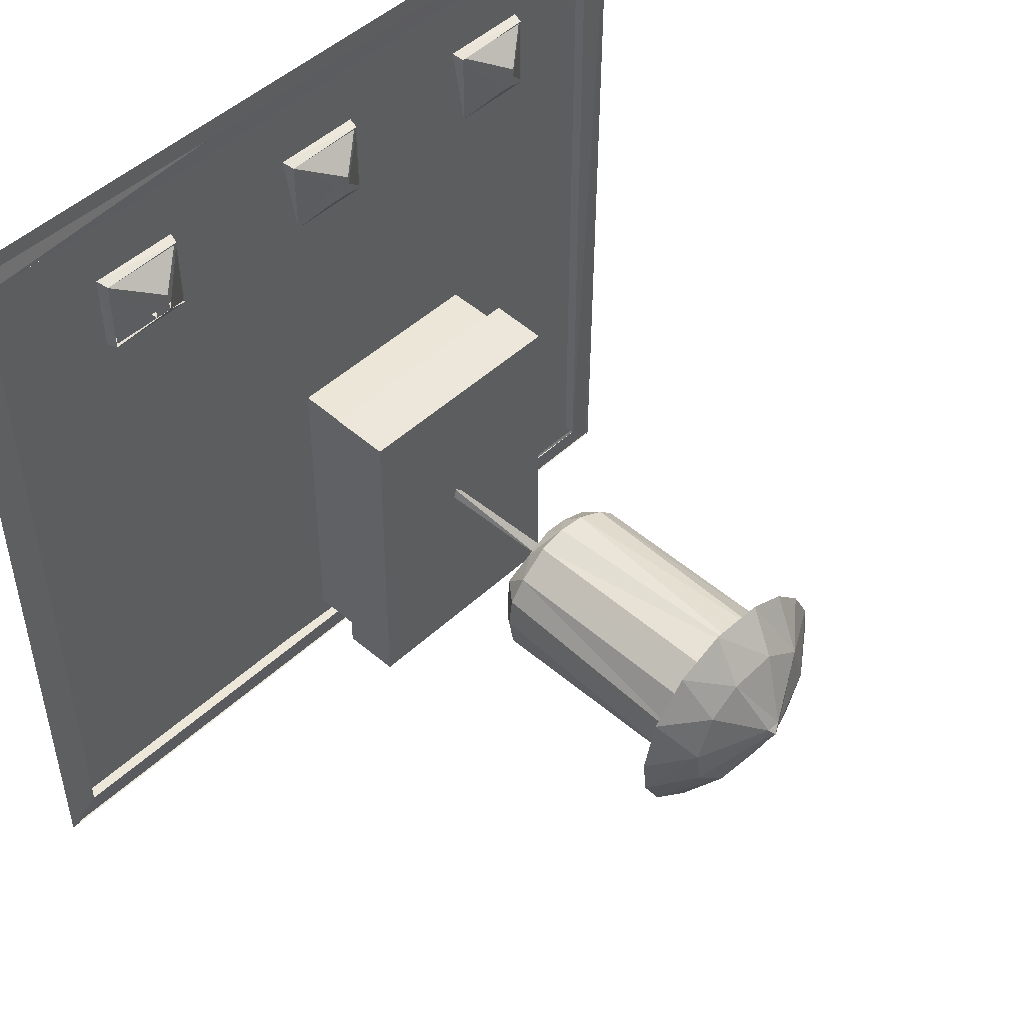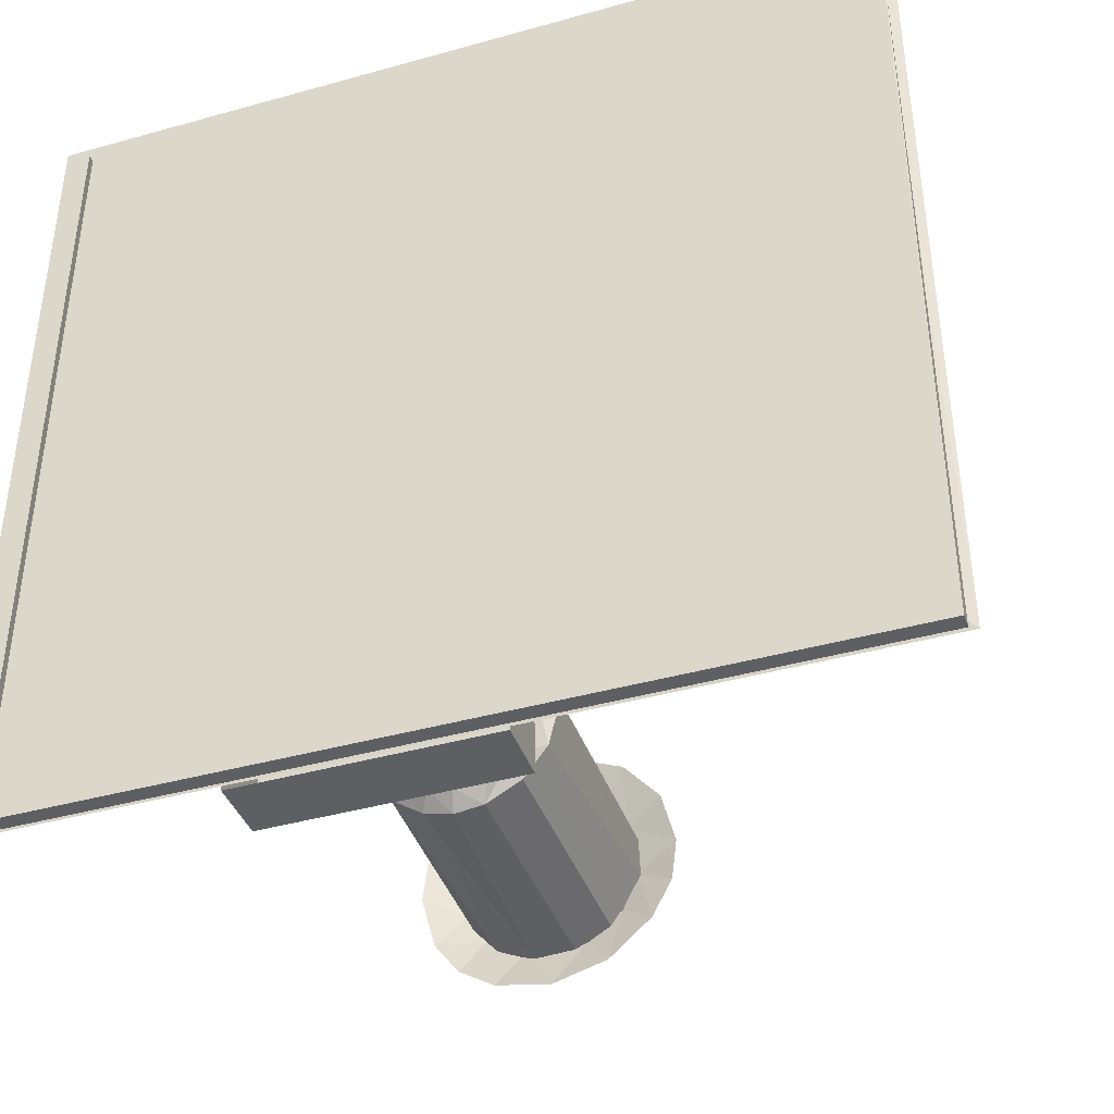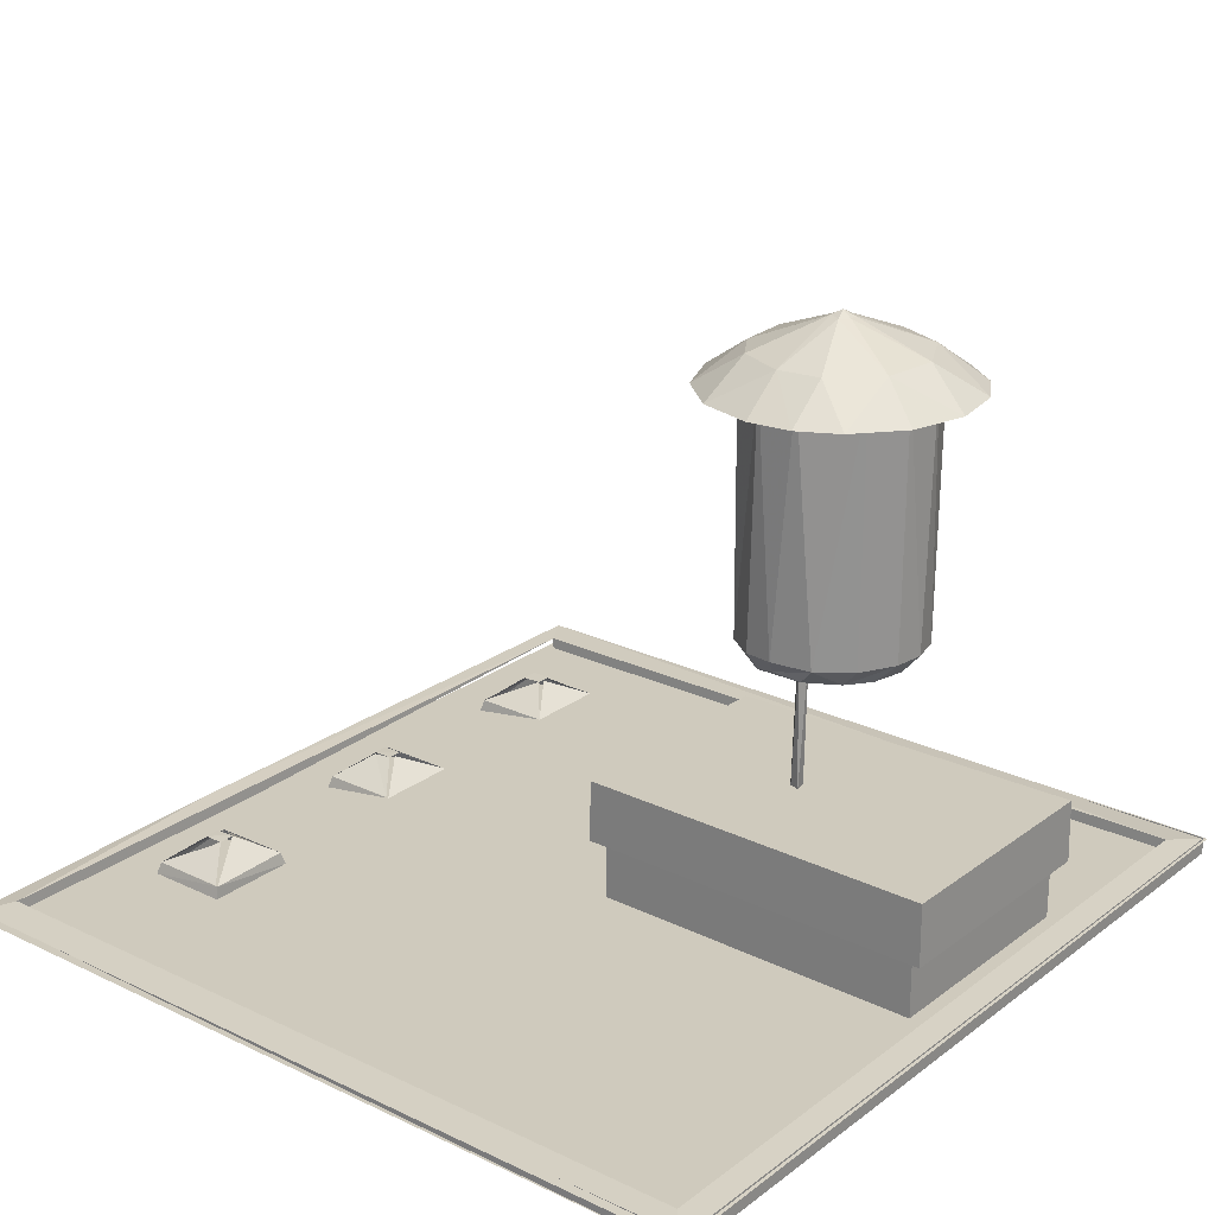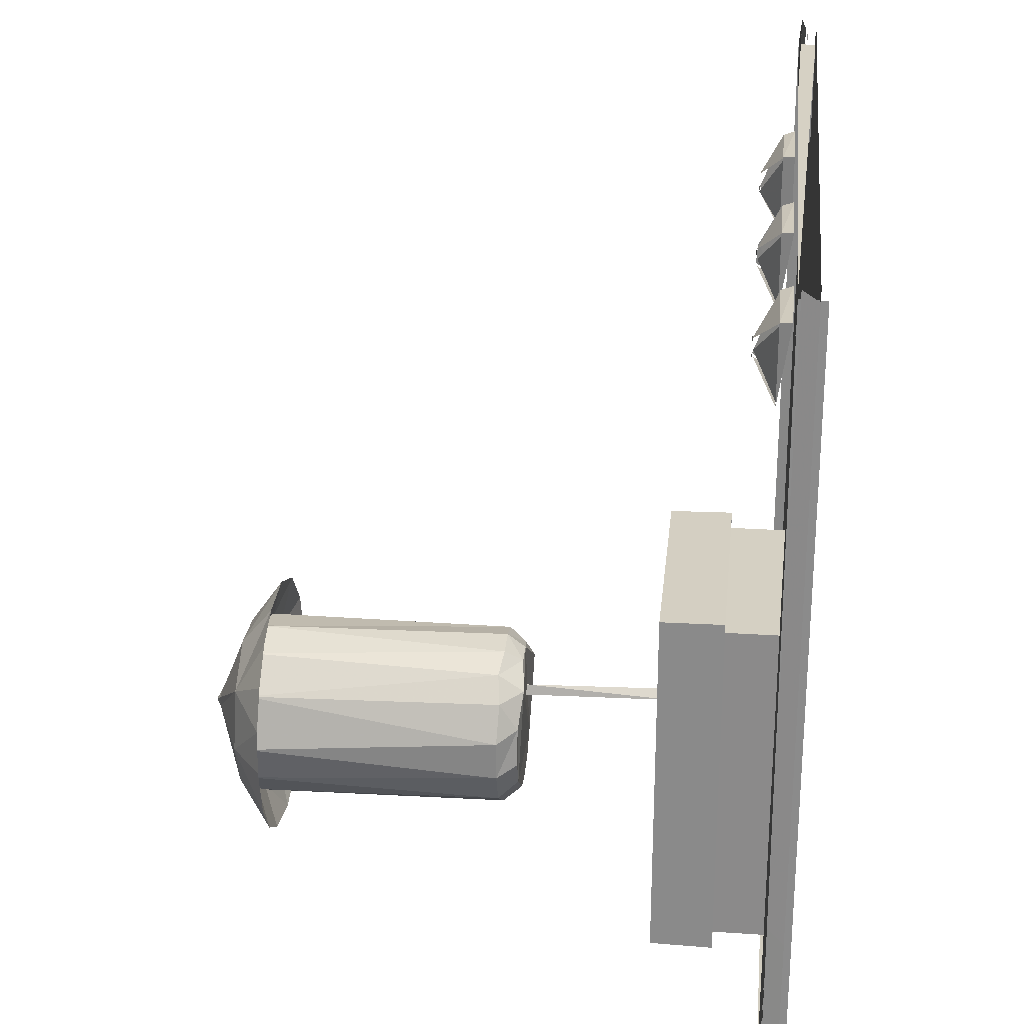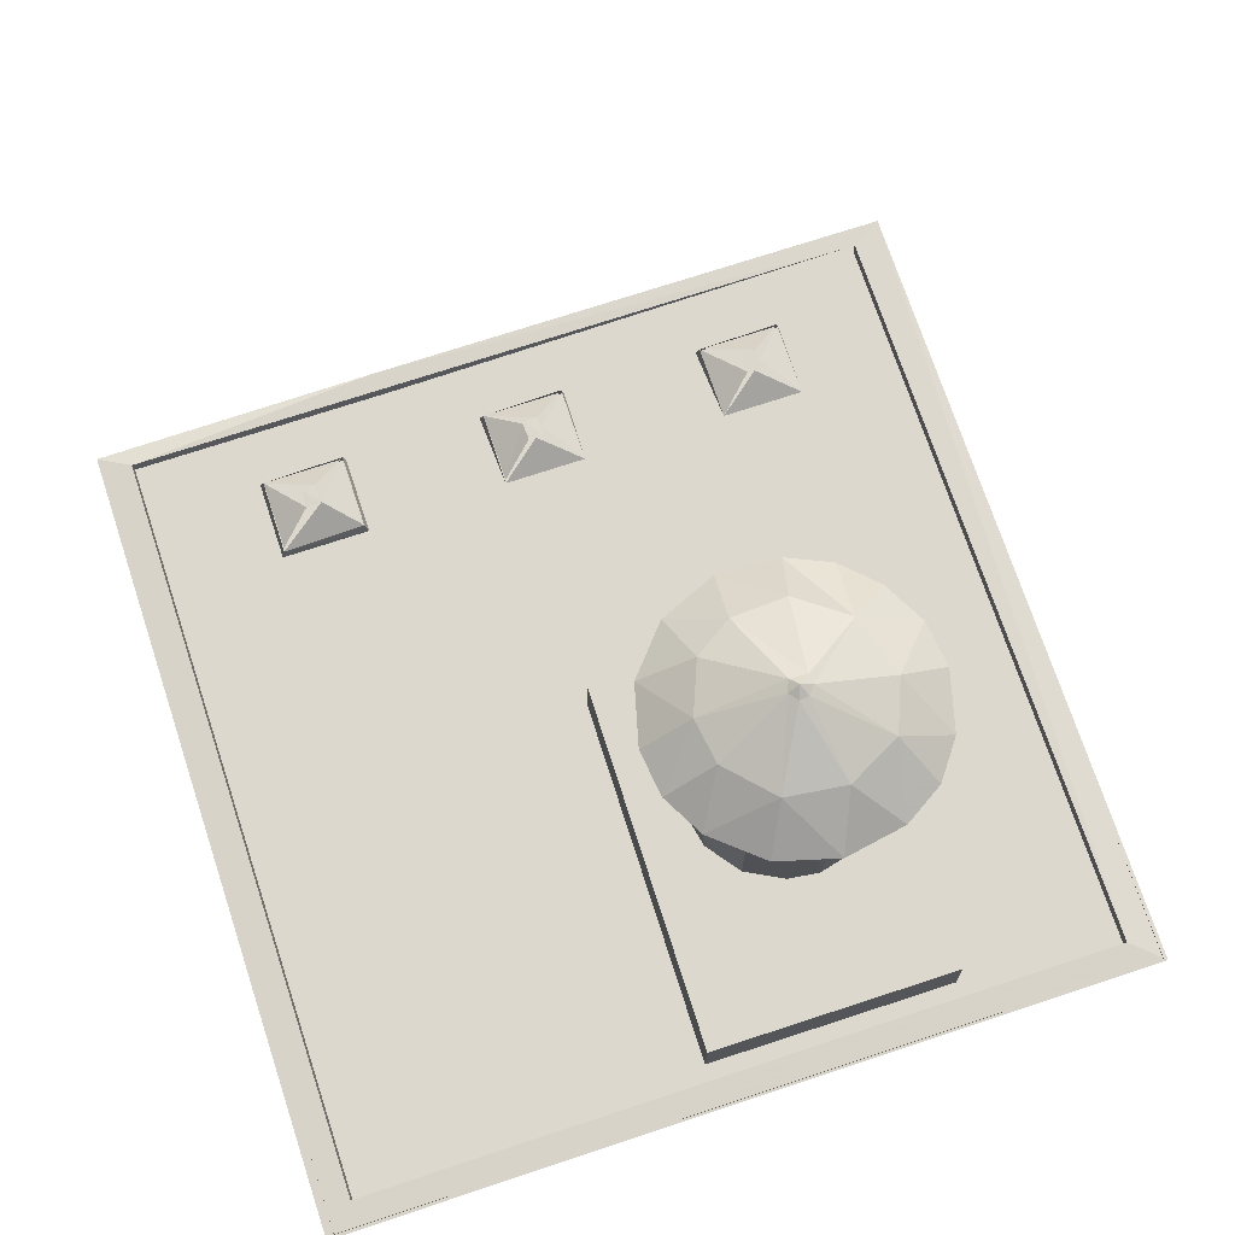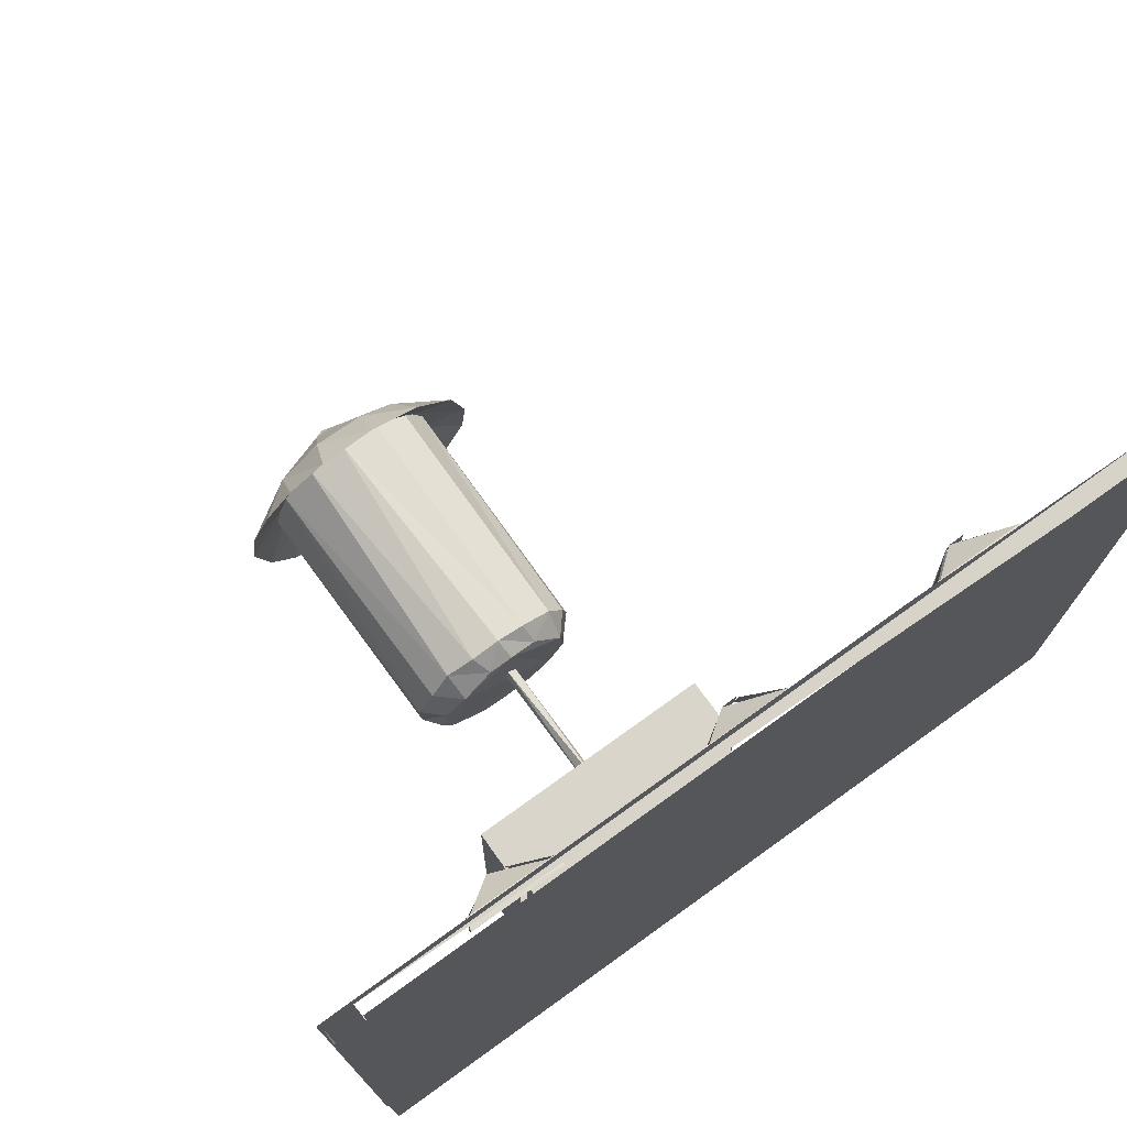
<metadata>
{"format":"obj","ext":"obj","renderer":"f3d","projection":"perspective","resolution":1024,"background":"white","views":[{"elev":48.8,"azim":134.2,"up":"+Z"},{"elev":-40.7,"azim":18.9,"up":"+Z"},{"elev":23.1,"azim":128.8,"up":"+Y"},{"elev":25.8,"azim":-84.0,"up":"+Z"},{"elev":72.2,"azim":161.7,"up":"+Y"},{"elev":74.9,"azim":-35.7,"up":"+Z"}]}
</metadata>
<code>
g
v 2012 5417 -1.729e+04
v 4994 5417 -1.729e+04
v 2093 5402 -1.72e+04
v 2125 5427 -1.445e+04
v 2125 5427 -1.719e+04
v 4913 5402 -1.72e+04
v 4880 5427 -1.719e+04
v 4934 5402 -1.44e+04
v 4880 5427 -1.445e+04
v 2130 5336 -1.718e+04
v 2130 5336 -1.445e+04
v 3482 5389 -1.445e+04
v 3482 5389 -1.582e+04
v 2130 5389 -1.582e+04
v 2130 5389 -1.445e+04
v 4876 5389 -1.582e+04
v 4876 5389 -1.445e+04
v 3482 5389 -1.718e+04
v 4876 5389 -1.718e+04
v 2130 5389 -1.718e+04
v 4965 5424 -1.728e+04
v 2026 5423 -1.728e+04
v 2024 5419 -1.655e+04
v 2024 5419 -1.582e+04
v 2024 5419 -1.509e+04
v 4331 5550 -1.485e+04
v 4451 5470 -1.468e+04
v 4449 5470 -1.494e+04
v 4155 5472 -1.495e+04
v 4275 5552 -1.485e+04
v 4452 5470 -1.495e+04
v 4277 5551 -1.478e+04
v 4165 5469 -1.468e+04
v 4158 5470 -1.494e+04
v 4158 5470 -1.469e+04
v 4475 5405 -1.466e+04
v 4132 5405 -1.466e+04
v 4475 5405 -1.496e+04
v 4136 5407 -1.496e+04
v 4463 5429 -1.467e+04
v 4463 5429 -1.496e+04
v 4330 5552 -1.478e+04
v 4144 5429 -1.496e+04
v 4144 5429 -1.467e+04
v 4155 5470 -1.467e+04
v 3013 6387 -1.624e+04
v 3112 6375 -1.62e+04
v 3044 7273 -1.622e+04
v 3182 7273 -1.618e+04
v 3218 6375 -1.618e+04
v 3320 6375 -16208
v 3322 7273 -1.62e+04
v 3434 6381 -1.629e+04
v 3437 7273 -1.629e+04
v 3489 6375 -1.638e+04
v 3503 7273 -1.641e+04
v 3509 6381 -1.648e+04
v 3507 7273 -1.655e+04
v 3480 6375 -1.662e+04
v 3396 6375 -1.673e+04
v 3399 7273 -1.674e+04
v 3271 6375 -1.68e+04
v 3272 7273 -1.68e+04
v 3165 6375 -1.681e+04
v 3129 7273 -1.681e+04
v 3063 6375 -1.679e+04
v 2999 7273 -1.676e+04
v 2950 6381 -1.67e+04
v 2907 7273 -1.665e+04
v 2885 6381 -1.658e+04
v 2871 7273 -1.651e+04
v 2881 6381 -1.644e+04
v 2928 7273 -1.633e+04
v 2939 6375 -16314
v 3140 6311 -1.624e+04
v 3023 6297 -1.63e+04
v 2946 6311 -1.642e+04
v 2933 6311 -1.655e+04
v 2974 6311 -1.665e+04
v 3098 6311 -1.674e+04
v 3184 6311 -1.676e+04
v 3300 6311 -16733
v 3382 6311 -1.667e+04
v 3447 6311 -1.656e+04
v 3455 6321 -1.645e+04
v 3423 6297 -1.637e+04
v 3331 6319 -1.627e+04
v 3228 6311 -1.624e+04
v 3113 5770 -1.689e+04
v 3130 6395 -1.68e+04
v 3269 5770 -1.61e+04
v 3251 6395 -1.619e+04
v 3586 5770 -1.657e+04
v 3495 6395 -1.655e+04
v 2796 5770 -1.643e+04
v 2886 6395 -1.644e+04
v 2856 5770 -1.673e+04
v 2933 6395 -1.667e+04
v 3525 5770 -1.627e+04
v 3449 6395 -1.632e+04
v 3415 5770 -1.682e+04
v 3364 6395 -1.675e+04
v 2967 5770 -1.617e+04
v 3018 6395 -1.625e+04
v 3011 6310 -1.623e+04
v 3182 6310 -1.618e+04
v 3290 6309 -1.619e+04
v 3386 6309 -1.623e+04
v 3461 6310 -1.631e+04
v 3504 6308 -1.641e+04
v 3515 6309 -1.652e+04
v 3486 6310 -1.662e+04
v 3400 6309 -1.674e+04
v 3273 6311 -1.681e+04
v 3129 6310 -1.681e+04
v 2998 6310 -1.676e+04
v 2906 6310 -1.665e+04
v 2871 6309 -1.655e+04
v 2876 6310 -1.644e+04
v 2934 6309 -1.631e+04
v 3011 6310 -1.623e+04
v 3076 7203 -1.606e+04
v 3116 7320 -1.621e+04
v 2957 7320 -1.633e+04
v 2934 7203 -1.612e+04
v 3281 7203 -1.605e+04
v 3298 7320 -1.622e+04
v 3467 7203 -1.613e+04
v 3421 7320 -16299
v 3600 7203 -1.628e+04
v 3488 7320 -1.647e+04
v 3651 7203 -1.647e+04
v 3632 7203 -1.663e+04
v 3467 7320 -1.661e+04
v 3559 7203 -1.676e+04
v 3330 7320 -1.676e+04
v 3403 7203 -1.69e+04
v 3205 7203 -1.695e+04
v 3135 7320 -1.678e+04
v 3005 7203 -1.692e+04
v 2875 7203 -1.684e+04
v 2962 7320 -1.669e+04
v 2784 7203 -1.671e+04
v 2895 7320 -16528
v 2733 7203 -1.652e+04
v 2751 7203 -1.637e+04
v 2824 7203 -1.623e+04
v 3157 7424 -1.647e+04
v 3214 7426 -1.647e+04
v 3230 7423 -1.651e+04
v 3206 7423 -1.654e+04
v 3174 7423 -1.653e+04
v 3151 7423 -1.65e+04
v 3049 7259 -1.623e+04
v 3183 7259 -1.619e+04
v 3362 7259 -1.624e+04
v 3467 7259 -1.635e+04
v 3496 7259 -1.655e+04
v 3440 7259 -1.668e+04
v 3318 7259 -1.677e+04
v 3082 7259 -1.678e+04
v 2955 7259 -1.67e+04
v 2891 7259 -1.658e+04
v 2887 7259 -1.644e+04
v 2943 7259 -1.632e+04
v 3192 7443 -1.65e+04
v 3206 6304 -1.638e+04
v 3230 5776 -1.638e+04
v 3237 6305 -1.641e+04
v 3243 5776 -1.642e+04
v 3196 6306 -1.641e+04
v 3201 5775 -1.641e+04
v 2897 6127 -1.632e+04
v 2851 6128 -1.642e+04
v 3008 6127 -1.62e+04
v 3155 6127 -1.615e+04
v 3310 6127 -1.617e+04
v 3413 6128 -1.622e+04
v 3489 6127 -1.631e+04
v 3540 6127 -1.645e+04
v 3523 6127 -1.66e+04
v 3439 6127 -1.674e+04
v 3307 6127 -1.682e+04
v 3152 6127 -1.684e+04
v 3005 6127 -1.679e+04
v 2896 6127 -1.668e+04
v 2846 6128 -1.654e+04
v 2850 6128 -1.642e+04
v 2757 5817 -1.715e+04
v 2765 5817 -1.586e+04
v 3618 5817 -1.586e+04
v 3633 5817 -1.715e+04
v 2763 5597 -1.586e+04
v 3620 5597 -1.585e+04
v 3635 5597 -1.715e+04
v 2755 5597 -1.716e+04
v 3590 5607 -1.59e+04
v 2794 5607 -1.59e+04
v 3603 5607 -17106
v 2786 5607 -1.711e+04
v 2686 5550 -1.485e+04
v 2809 5471 -1.468e+04
v 2809 5470 -1.495e+04
v 2511 5470 -1.495e+04
v 2660 5547 -1.485e+04
v 2798 5469 -1.468e+04
v 2634 5551 -1.478e+04
v 2522 5469 -1.468e+04
v 2630 5547 -1.481e+04
v 2515 5470 -1.494e+04
v 2515 5470 -1.469e+04
v 2832 5405 -1.466e+04
v 2489 5405 -1.466e+04
v 2832 5405 -1.496e+04
v 2493 5407 -1.496e+04
v 2820 5429 -1.467e+04
v 2688 5550 -1.478e+04
v 2634 5551 -1.485e+04
v 2501 5429 -1.467e+04
v 2511 5470 -1.467e+04
v 3508 5551 -1.485e+04
v 3512 5547 -1.478e+04
v 3629 5470 -1.468e+04
v 3627 5470 -1.494e+04
v 3333 5470 -1.495e+04
v 3482 5547 -1.485e+04
v 3631 5470 -1.495e+04
v 3456 5550 -1.478e+04
v 3344 5469 -1.468e+04
v 3452 5547 -1.481e+04
v 3337 5470 -1.494e+04
v 3337 5470 -1.469e+04
v 3653 5405 -1.466e+04
v 3310 5405 -1.466e+04
v 3653 5405 -1.496e+04
v 3314 5407 -1.496e+04
v 3641 5429 -1.467e+04
v 3508 5551 -1.478e+04
v 3322 5429 -1.467e+04
v 3333 5470 -1.467e+04
v 3456 5551 -1.485e+04
v 2012 5428 -14383
v 4994 5417 -14383
v 3958 5432 -1.438e+04
v 4876 5363 -1.718e+04
v 4876 5363 -1.445e+04
v 4965 5394 -14383
v 4965 5363 -1.728e+04
v 2026 5363 -1.728e+04
v 2024 5363 -1.661e+04
v 2024 5363 -1.588e+04
v 2024 5363 -1.51e+04
v 2024 5419 -14383
v 2024 5363 -1.442e+04
v 2794 5363 -1.59e+04
v 3590 5363 -1.59e+04
v 3603 5363 -17106
v 2786 5363 -1.711e+04
v 2024 5363 -14383
v 4965 5363 -14383
v 3603 5363 -17106
v 3590 5363 -1.59e+04
v 2794 5363 -1.59e+04
v 2786 5363 -1.711e+04
v 4965 5363 -1.728e+04
v 2026 5363 -1.728e+04
v 2024 5363 -1.661e+04
v 2024 5363 -1.588e+04
v 2024 5363 -1.51e+04
v 3958 5432 -1.438e+04
g u2NEBuild2
f 166 148 149
f 166 149 150
f 166 150 151
f 166 151 152
f 166 152 153
f 166 153 148
f 79 81 83
f 84 85 86
f 2 3 1
f 5 2 1
f 11 5 4
f 12 14 15
f 17 13 12
f 18 16 19
f 20 13 18
f 26 27 28
f 27 32 33
f 30 34 35
f 31 40 41
f 45 43 44
f 43 31 41
f 30 42 26
f 40 45 44
f 48 47 49
f 50 49 47
f 51 49 50
f 53 52 51
f 53 56 54
f 57 58 56
f 59 61 58
f 61 62 63
f 63 64 65
f 65 66 67
f 68 67 66
f 70 71 69
f 72 73 71
f 46 73 74
f 75 47 46
f 76 46 74
f 77 74 72
f 70 77 72
f 68 79 70
f 66 79 68
f 64 80 66
f 62 81 64
f 83 62 60
f 59 83 60
f 85 59 57
f 55 85 57
f 86 55 53
f 51 87 53
f 50 87 51
f 75 50 47
f 122 124 125
f 126 123 122
f 128 129 127
f 130 131 129
f 133 131 132
f 135 134 133
f 137 136 135
f 138 136 137
f 140 142 139
f 143 144 142
f 146 144 145
f 147 124 146
f 125 124 147
f 123 148 124
f 127 148 123
f 149 127 129
f 149 129 131
f 134 150 131
f 136 150 134
f 139 151 136
f 152 139 142
f 153 142 144
f 124 153 144
f 122 154 155
f 156 126 155
f 157 128 156
f 158 132 157
f 135 158 159
f 137 159 160
f 161 138 160
f 162 140 161
f 163 143 162
f 164 145 163
f 147 164 165
f 125 165 154
f 86 87 88
f 88 75 76
f 76 79 83
f 88 83 86
f 169 170 171
f 171 172 167
f 167 172 168
f 192 190 191
f 194 190 193
f 192 194 195
f 196 192 195
f 190 196 193
f 201 202 203
f 206 207 208
f 209 210 211
f 217 201 207
f 220 204 219
f 218 207 201
f 216 220 219
f 224 222 223
f 223 228 229
f 240 225 239
f 241 238 221
f 237 240 239
f 228 238 241
f 230 231 232
f 221 222 224
f 203 202 216
f 171 170 172
f 169 168 170
f 167 168 169
f 83 84 86
f 88 76 83
f 81 82 83
f 79 80 81
f 76 77 79
f 125 147 165
f 147 146 164
f 146 145 164
f 145 143 163
f 143 141 162
f 141 140 162
f 140 138 161
f 138 137 160
f 137 135 159
f 135 133 158
f 133 132 158
f 132 130 157
f 130 128 157
f 128 126 156
f 126 122 155
f 122 125 154
f 148 153 124
f 153 152 142
f 152 151 139
f 151 150 136
f 150 149 131
f 149 148 127
f 146 124 144
f 145 144 143
f 143 142 141
f 141 142 140
f 140 139 138
f 138 139 136
f 135 136 134
f 133 134 131
f 132 131 130
f 130 129 128
f 128 127 126
f 126 127 123
f 122 123 124
f 75 88 50
f 88 87 50
f 87 86 53
f 86 85 55
f 85 84 59
f 84 83 59
f 83 82 62
f 82 81 62
f 81 80 64
f 80 79 66
f 79 78 70
f 78 77 70
f 77 76 74
f 46 48 73
f 60 62 61
f 59 58 57
f 55 57 56
f 46 47 48
f 32 42 30
f 29 30 31
f 2 6 3
f 242 5 1
f 9 244 243
f 2 8 6
f 5 245 7
f 245 9 7
f 21 247 248
f 23 251 24
f 251 25 24
f 256 198 255
f 199 256 257
f 200 257 258
f 198 258 255
f 249 23 22
f 21 249 22
f 242 270 4
f 248 249 21
f 249 250 23
f 198 200 258
f 200 199 257
f 199 197 256
f 197 198 256
f 252 254 253
f 252 253 25
f 251 252 25
f 250 251 23
f 245 246 9
f 246 4 9
f 7 9 243
f 7 243 2
f 2 243 8
f 4 244 9
f 5 242 4
f 223 240 237
f 227 223 237
f 225 226 227
f 202 220 216
f 204 205 203
f 190 189 196
f 189 192 196
f 192 191 194
f 191 190 194
f 189 190 192
f 77 78 79
f 76 75 46
f 74 73 72
f 70 72 71
f 68 70 69
f 68 69 67
f 64 66 65
f 62 64 63
f 60 61 59
f 53 55 56
f 53 54 52
f 51 52 49
f 27 45 40
f 43 29 31
f 29 43 45
f 31 27 40
f 14 13 20
f 18 13 16
f 16 13 17
f 12 13 14
f 11 10 5
f 7 2 5
g
f 261 263 264
f 259 266 260
f 260 266 265
f 266 259 269
f 266 269 268
f 266 268 267
f 261 262 263

</code>
